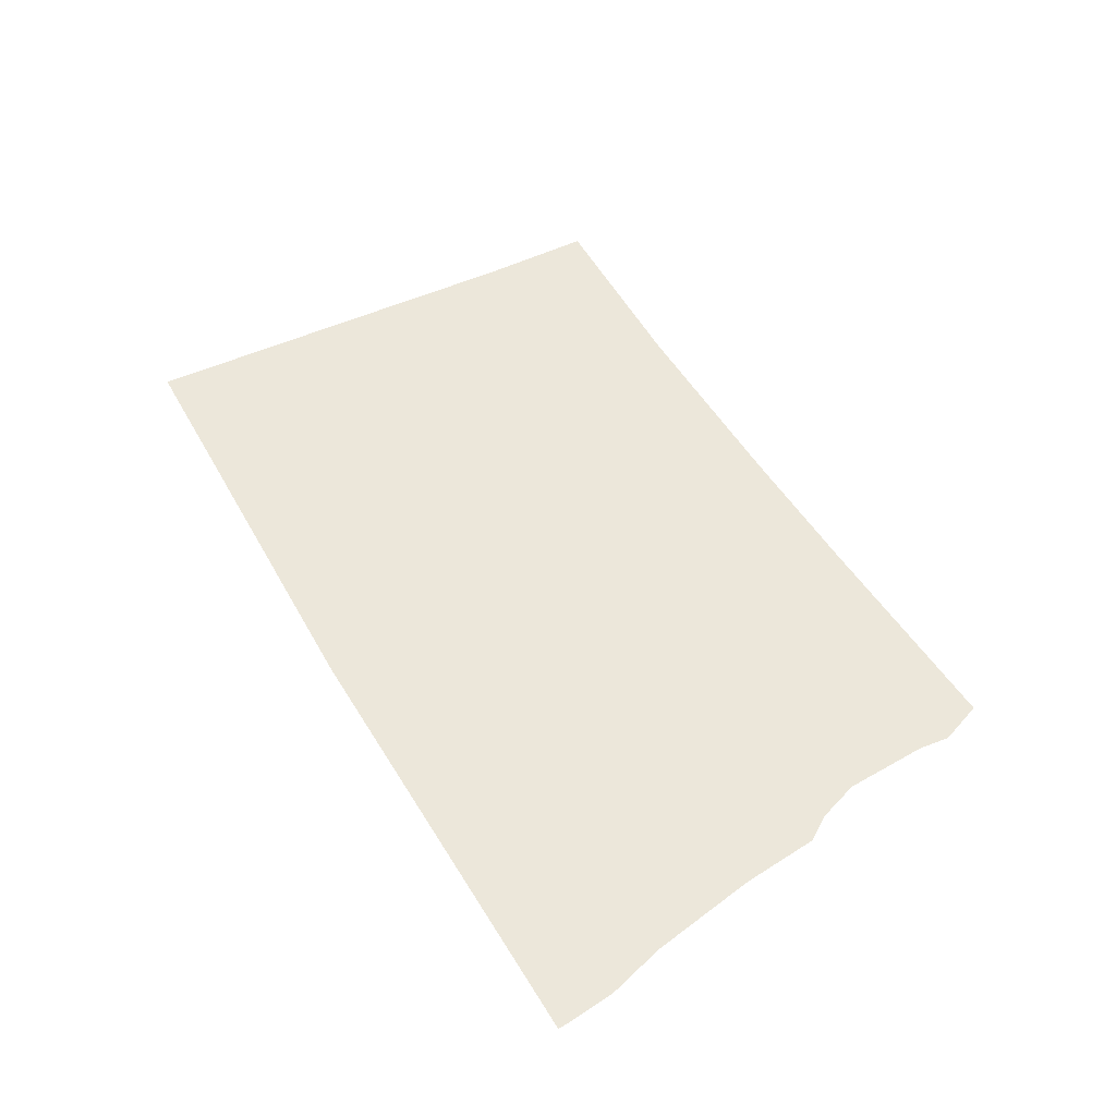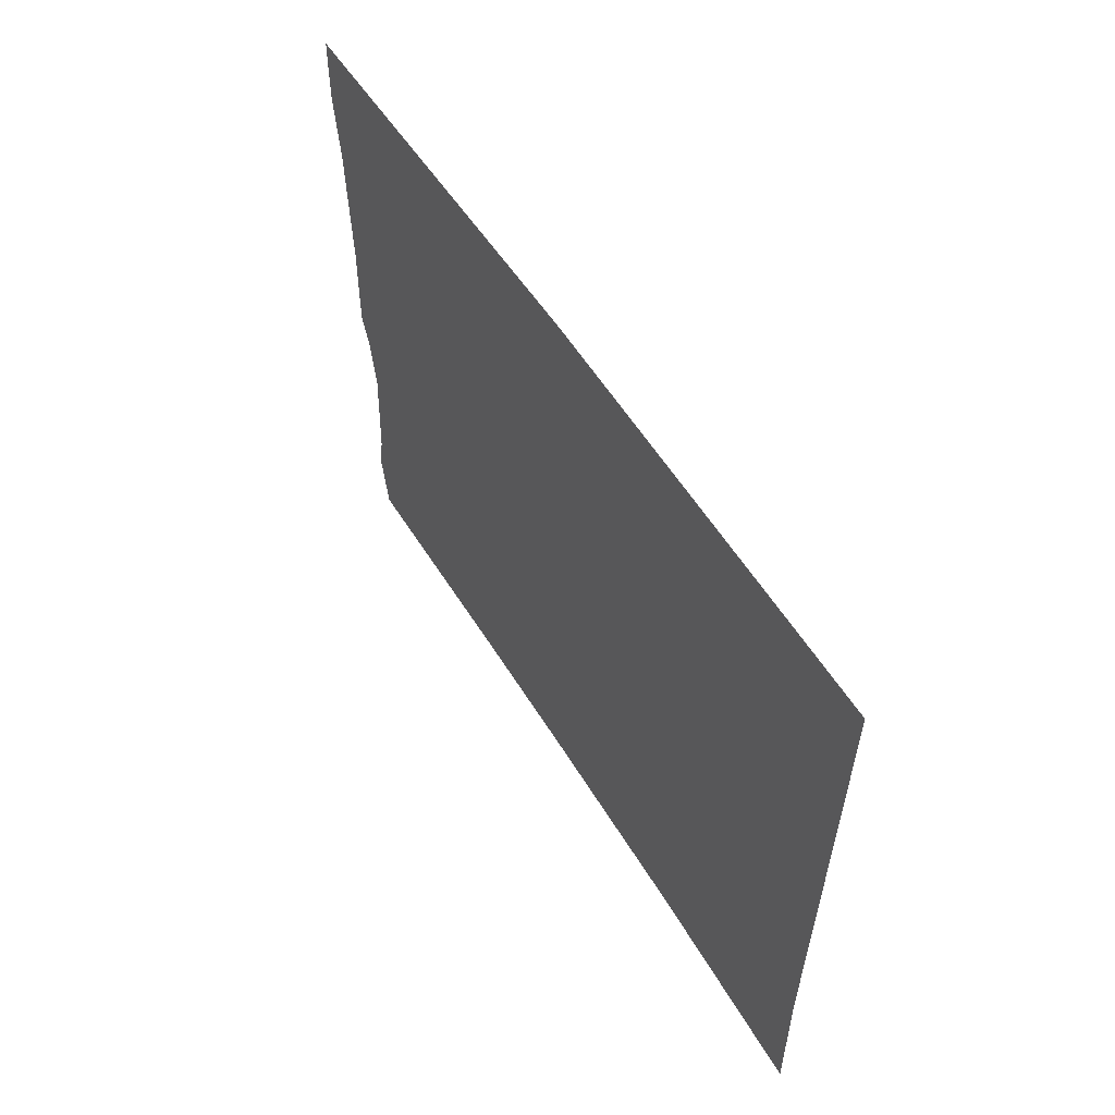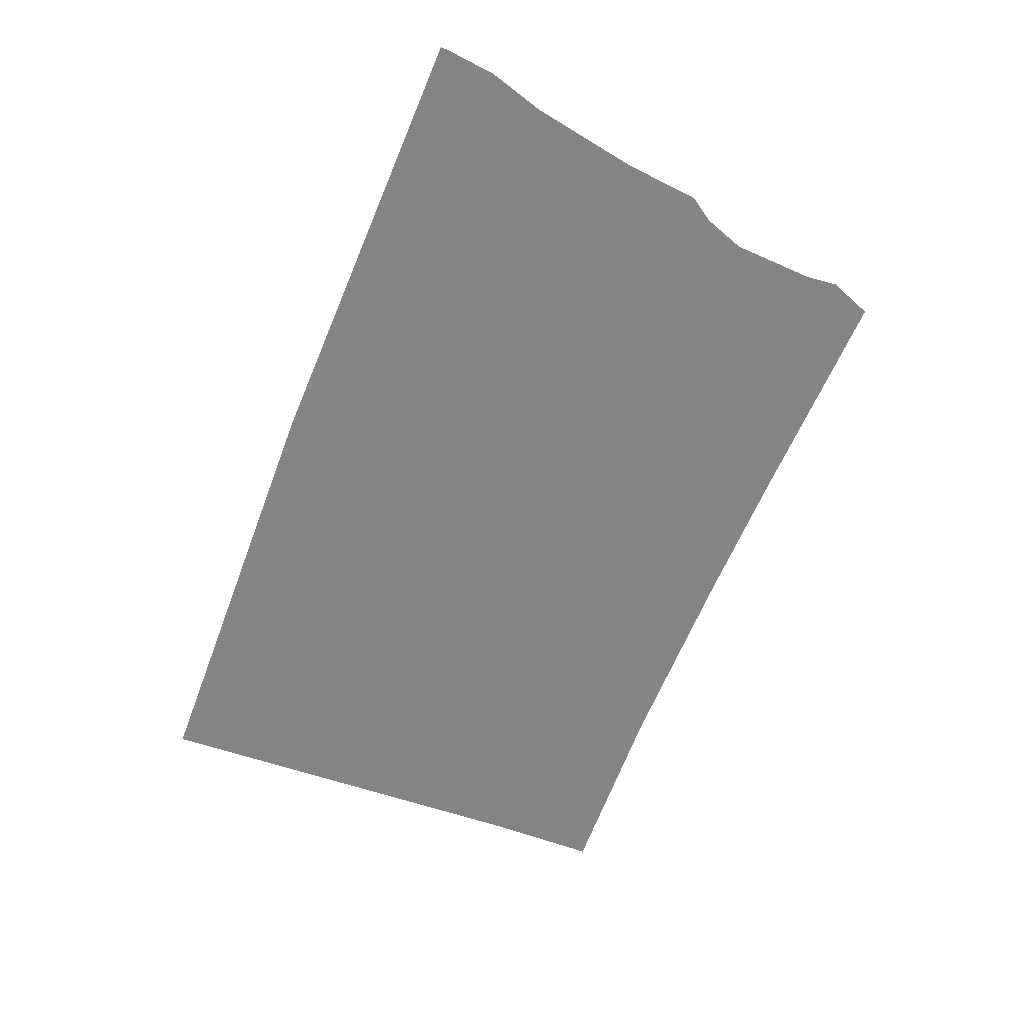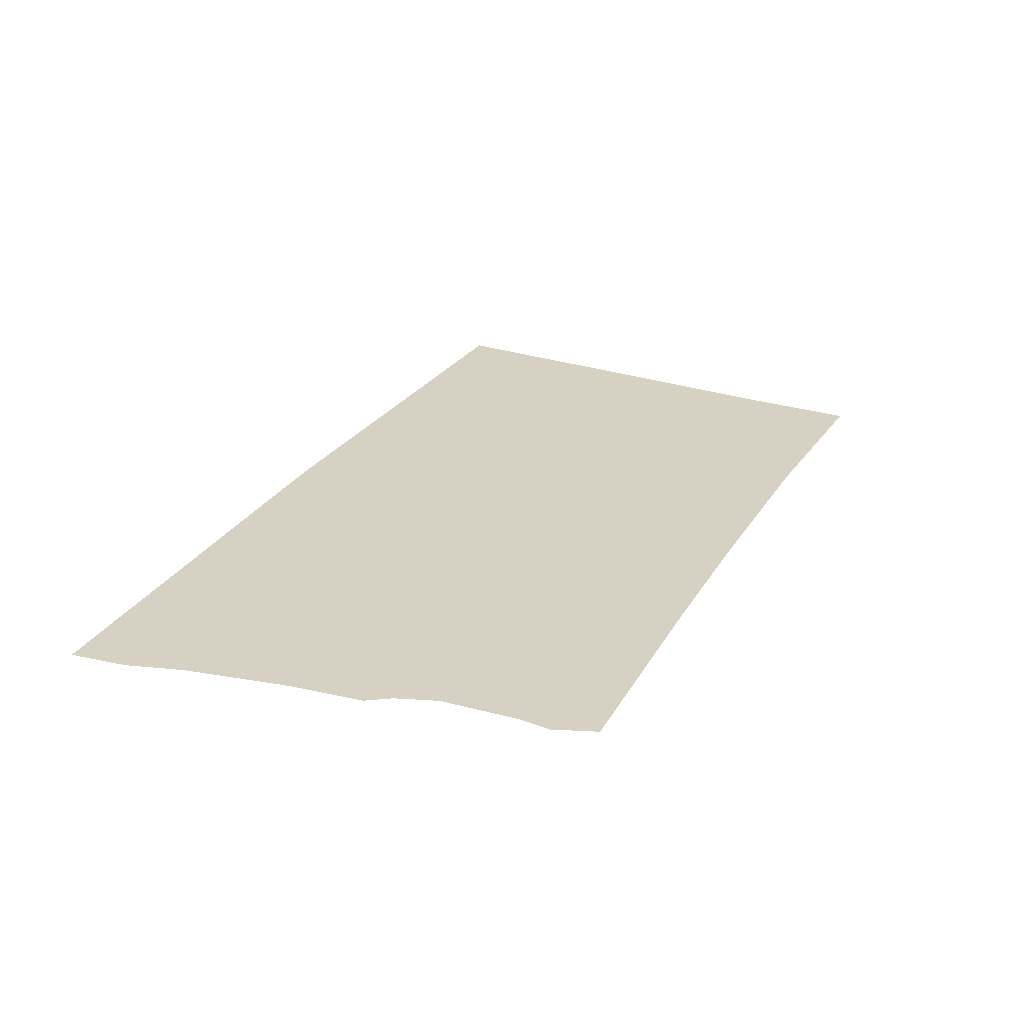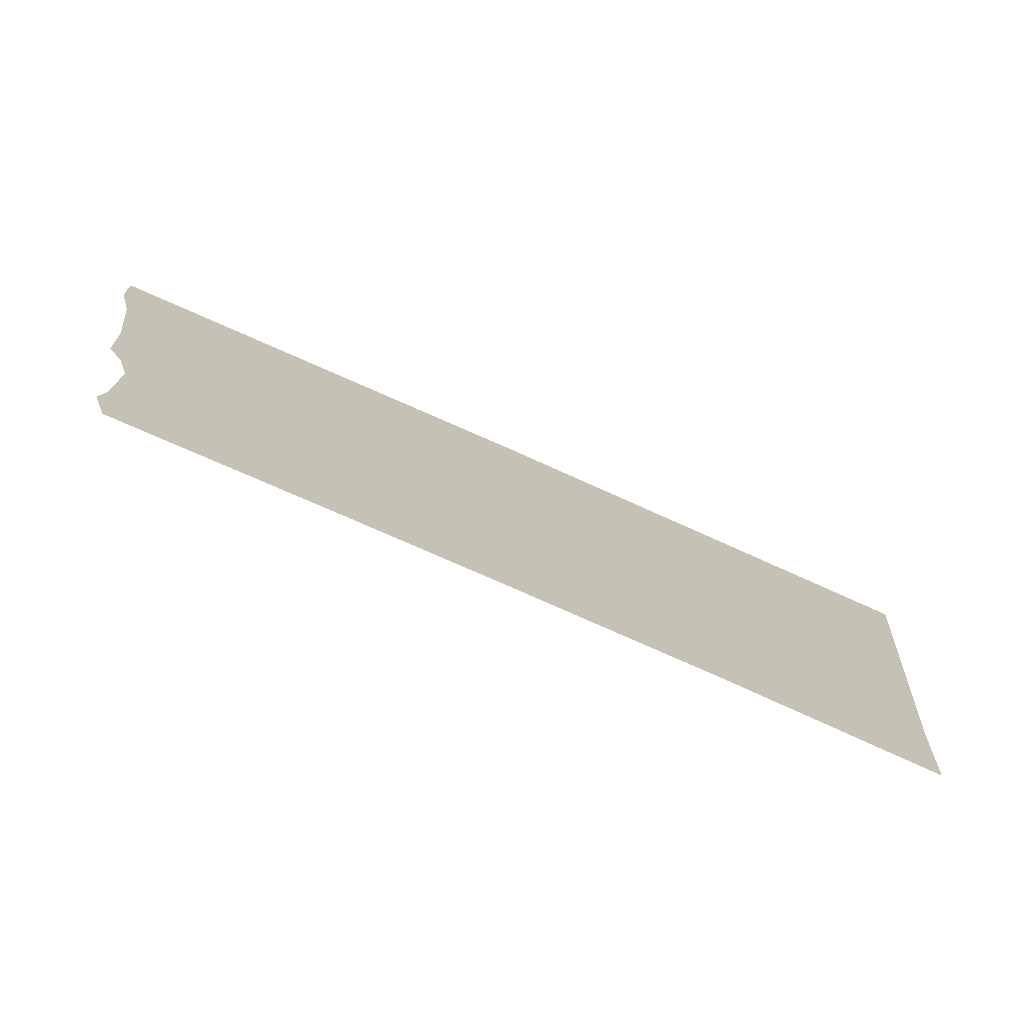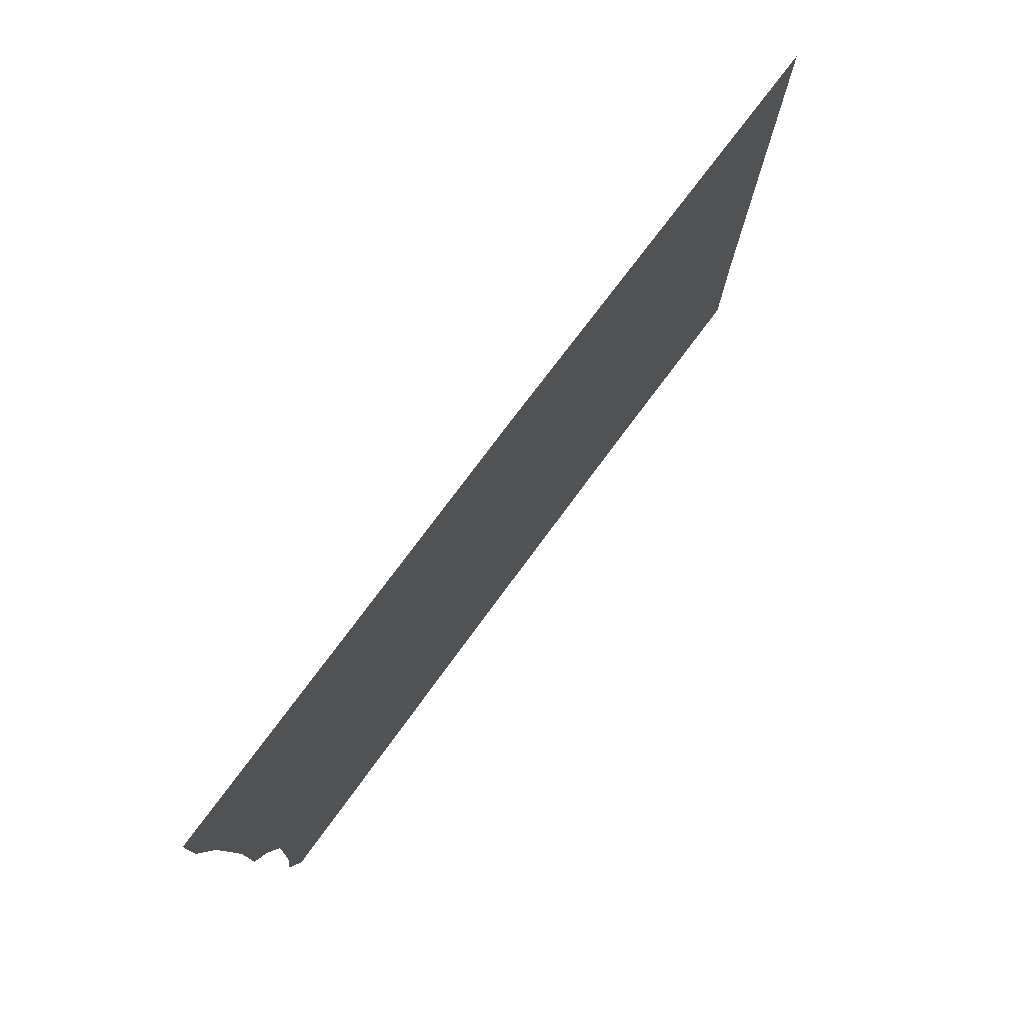
<metadata>
{"format":"obj","ext":"obj","renderer":"f3d","projection":"perspective","resolution":1024,"background":"white","views":[{"elev":50.5,"azim":58.0,"up":"+Y"},{"elev":45.1,"azim":-118.6,"up":"+Z"},{"elev":-61.9,"azim":65.7,"up":"+Y"},{"elev":27.1,"azim":112.6,"up":"+Y"},{"elev":-75.2,"azim":156.5,"up":"+Z"},{"elev":72.8,"azim":125.6,"up":"+Z"}]}
</metadata>
<code>
o Curve_Mesh
v 4.601 3.709 5.176
v 4.564 3.709 4.602
v 4.397 3.709 3.927
v 4.231 3.709 2.668
v 4.184 3.709 1.771
v 4.009 3.709 1.477
v 3.861 3.709 0.9852
v 3.861 3.709 0.01871
v 3.916 3.709 -0.3373
v 3.75 3.709 -0.8497
v 1.104 3.709 -0.9006
v -0.6164 3.709 -0.9561
v -3.068 3.709 -1.076
v -5.399 3.709 -1.276
v -5.482 3.709 0.05756
v -5.917 3.709 4.769
v -0.6627 3.709 5.129
v 4.601 3.709 5.29
f 15 13 14
f 15 12 13
f 15 11 12
f 15 10 11
f 15 9 10
f 15 8 9
f 15 7 8
f 16 7 15
f 16 6 7
f 16 5 6
f 16 4 5
f 16 3 4
f 16 2 3
f 16 1 2
f 17 1 16
f 18 1 17

</code>
